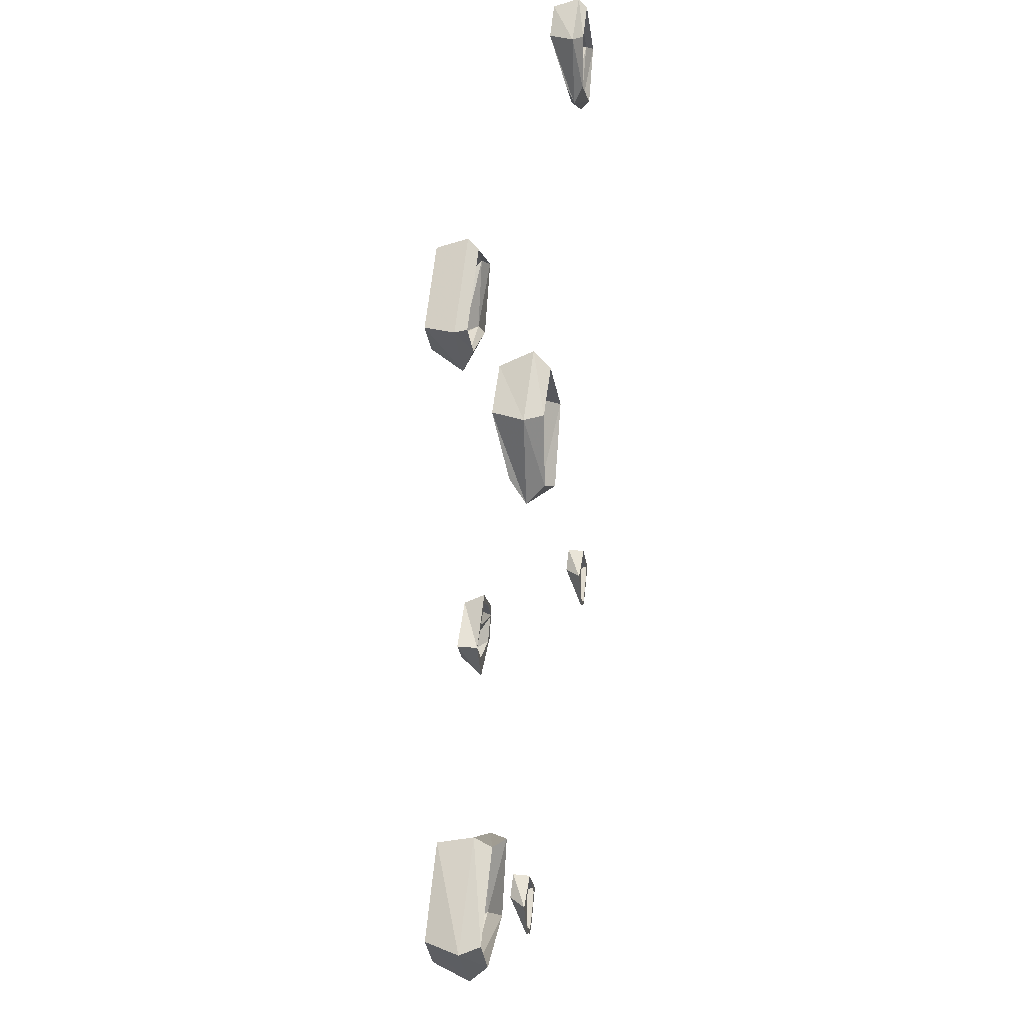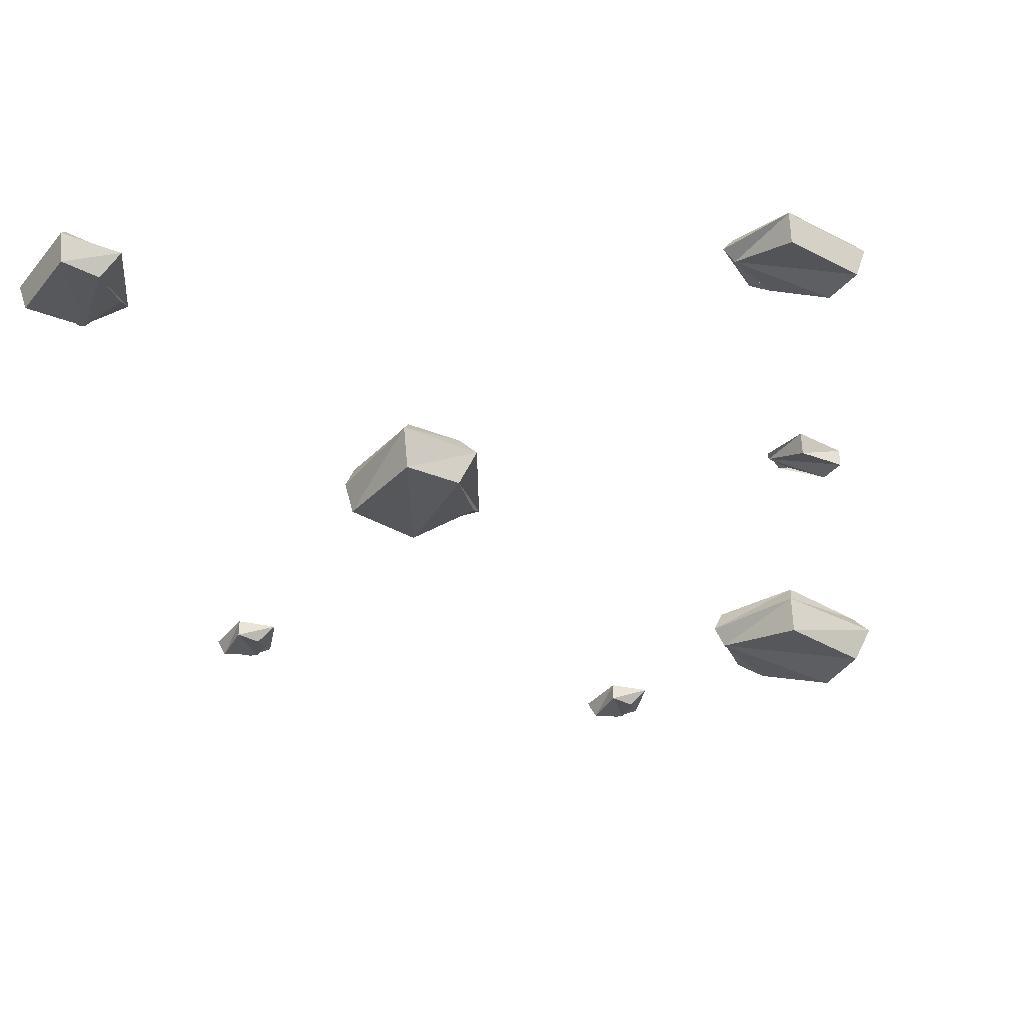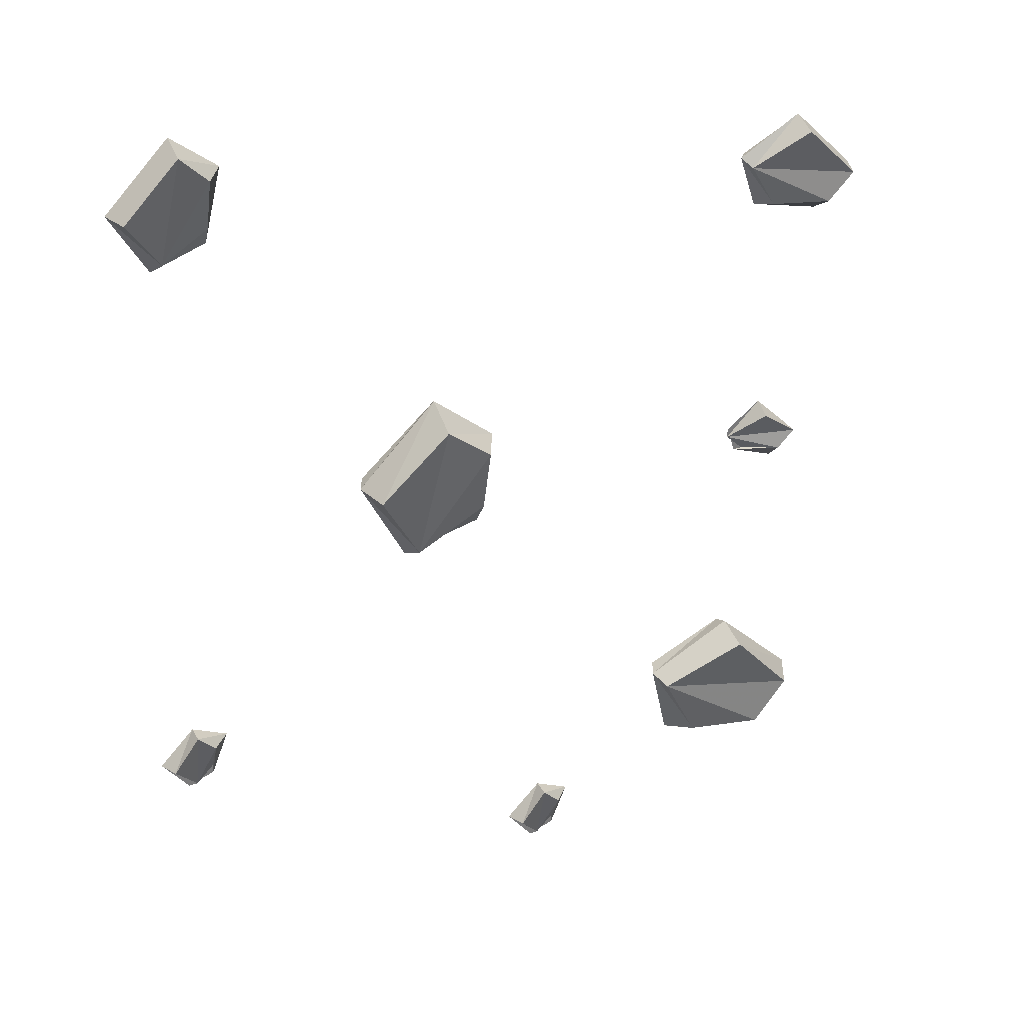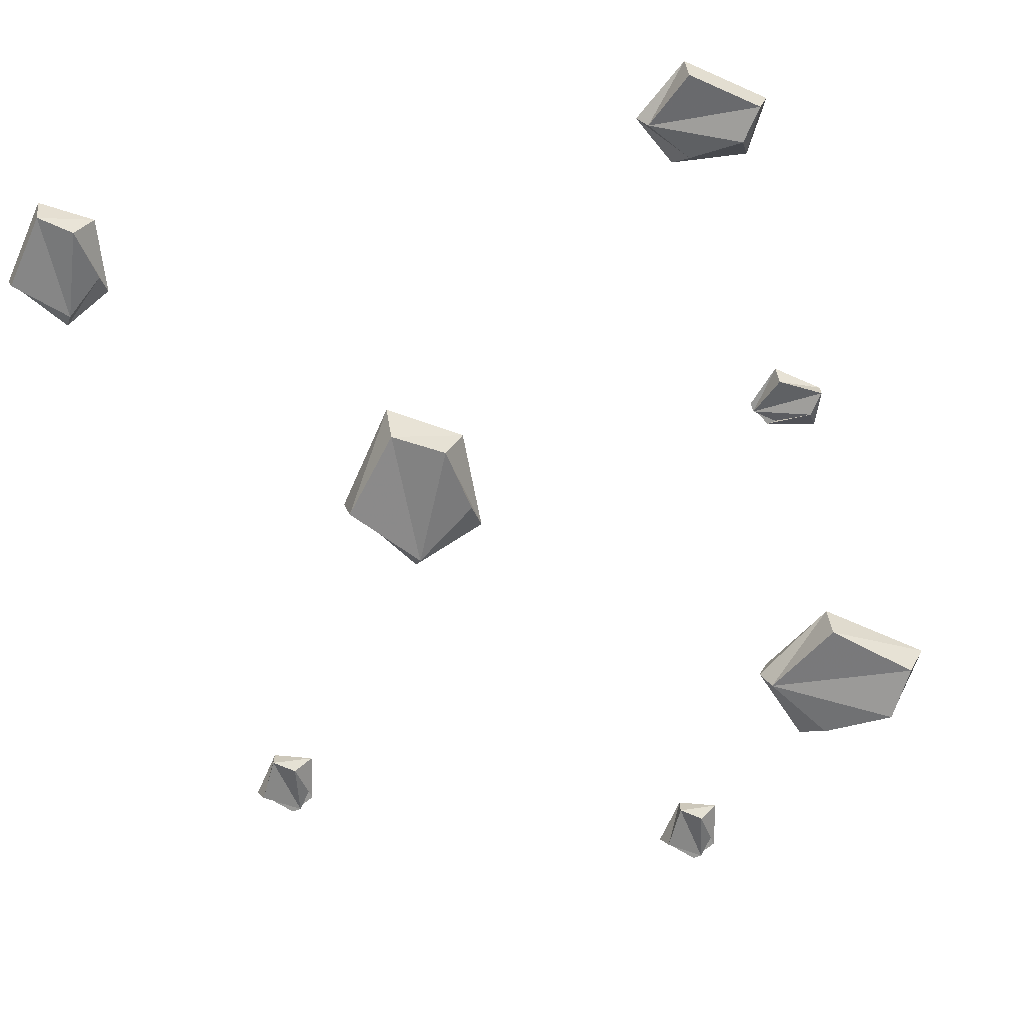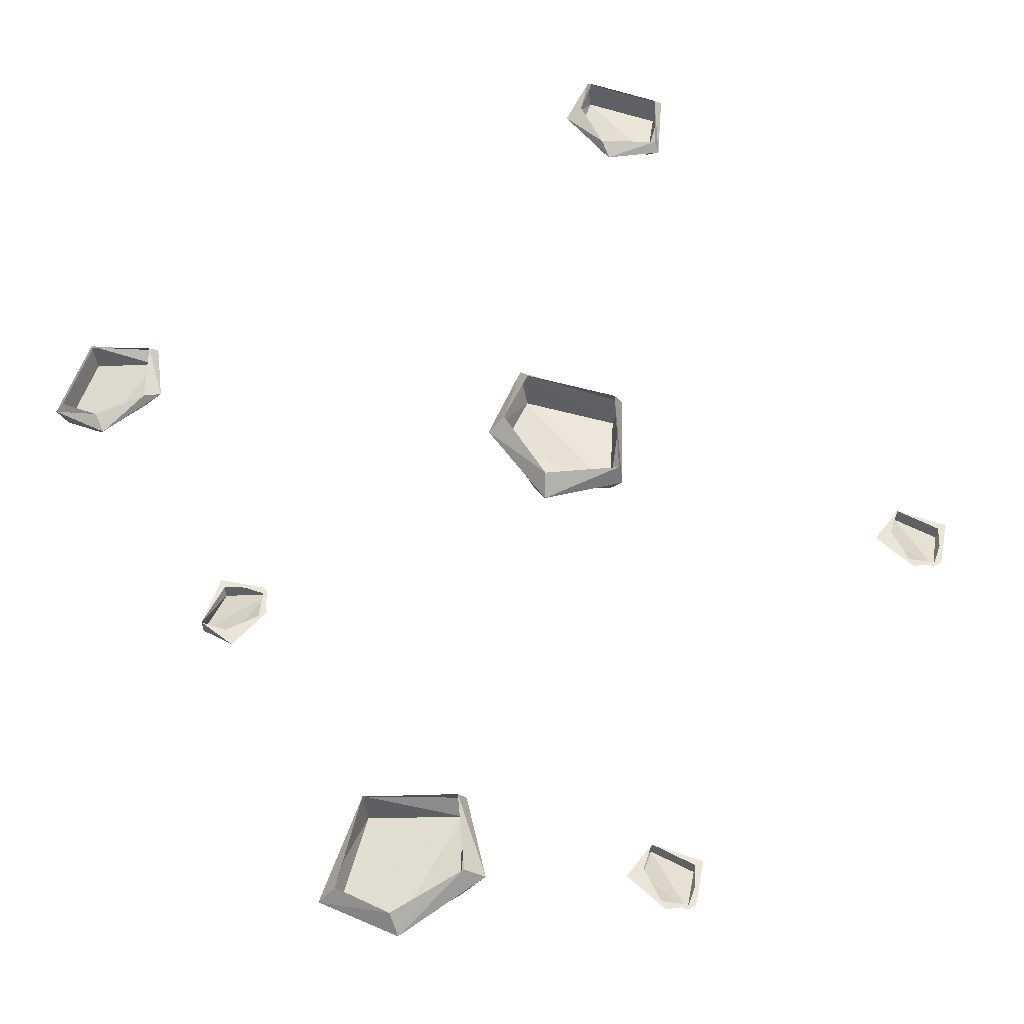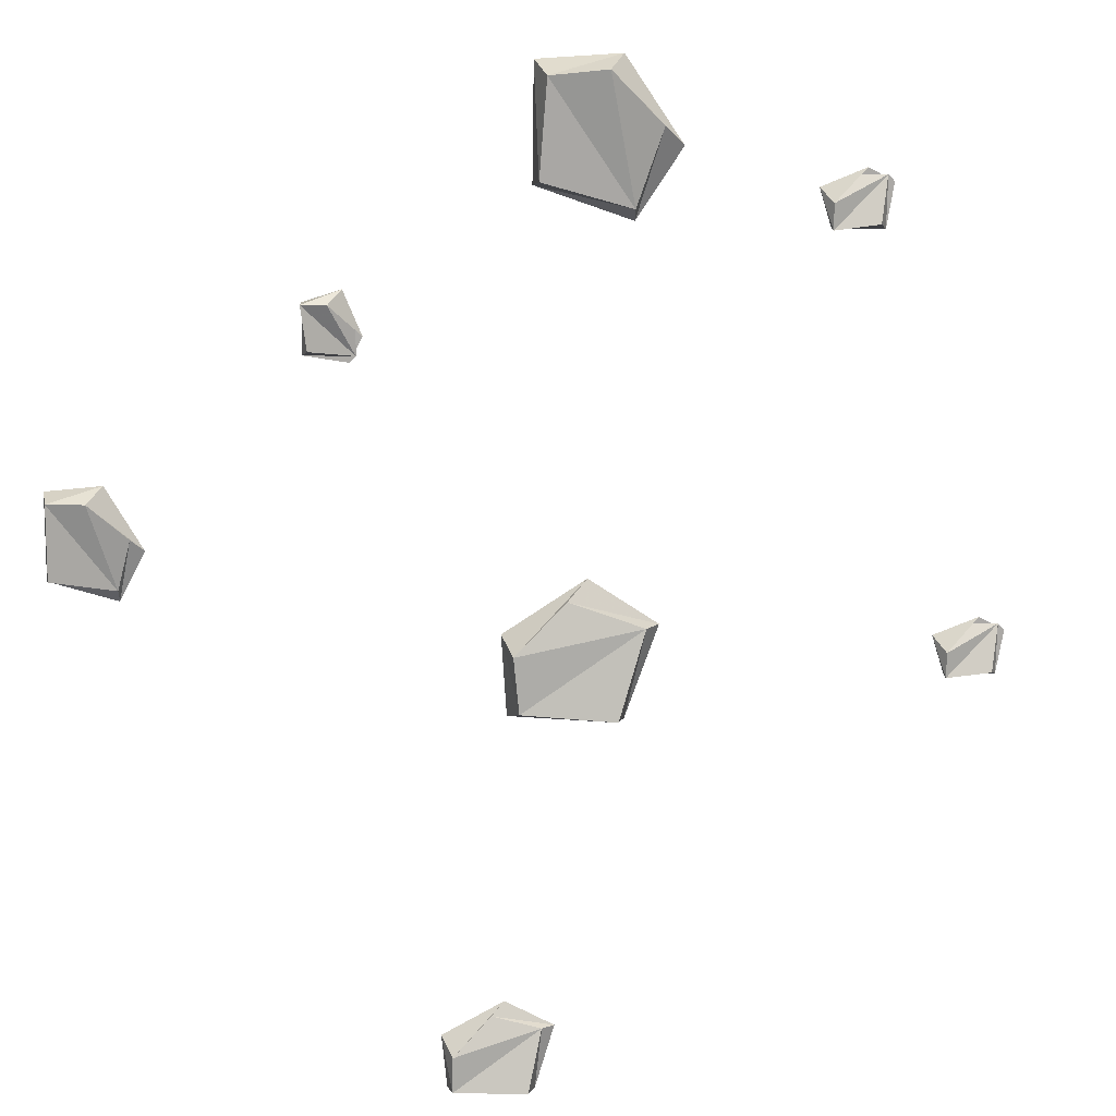
<metadata>
{"format":"obj","ext":"obj","renderer":"f3d","projection":"perspective","resolution":1024,"background":"white","views":[{"elev":21.5,"azim":99.7,"up":"+Z"},{"elev":-36.2,"azim":10.9,"up":"+Y"},{"elev":33.5,"azim":-25.4,"up":"+Z"},{"elev":-68.5,"azim":21.1,"up":"+Y"},{"elev":59.6,"azim":154.4,"up":"+Y"},{"elev":-75.5,"azim":134.2,"up":"+Y"}]}
</metadata>
<code>
v -0.1016 -0.03125 0.02344
v -0.03906 -0.03125 0.05469
v -0.03906 -0.04688 0.1172
v -0.07812 -0.04688 0.1484
v -0.1406 -0.04688 0.09375
v -0.1484 -0.01562 0.09375
v -0.1094 -0.01562 0.01562
v -0.03906 -0.01562 0.03125
v -0.02344 -0.01562 0.1172
v -0.07812 -0.01562 0.1641
v -0.07812 0 0.1484
v -0.1406 0 0.09375
v -0.1094 0 0.02344
v -0.04688 0 0.04688
v -0.03906 0 0.1172
v -0.3047 -0.01562 0.3438
v -0.2656 -0.01562 0.3672
v -0.2656 -0.03125 0.4141
v -0.2891 -0.03125 0.4375
v -0.3359 -0.03125 0.3906
v -0.3438 -0.007812 0.3906
v -0.3125 -0.007812 0.3359
v -0.2656 -0.007812 0.3516
v -0.25 -0.007812 0.4141
v -0.2891 -0.007812 0.4453
v -0.2891 0 0.4375
v -0.3359 0 0.3906
v -0.3125 0 0.3438
v -0.2656 0 0.3672
v -0.2656 0 0.4141
v 0.03125 0 -0.375
v 0.04688 0 -0.3594
v 0.04688 -0.01562 -0.3281
v 0.03125 -0.01562 -0.3125
v 0.007812 -0.01562 -0.3438
v 0 0 -0.3438
v 0.02344 0 -0.375
v 0.04688 0 -0.3672
v 0.0625 0 -0.3281
v 0.03125 0 -0.3125
v 0.007812 0 -0.3438
v 0.04688 0 -0.3281
v 0.2266 0 0.03906
v 0.2422 0 0.02344
v 0.2734 -0.01562 0.02344
v 0.2891 -0.01562 0.03906
v 0.2578 -0.01562 0.0625
v 0.2578 0 0.07031
v 0.2266 0 0.04688
v 0.2344 0 0.02344
v 0.2734 0 0.007812
v 0.2891 0 0.03906
v 0.2578 0 0.0625
v 0.2734 0 0.02344
v 0.1562 -0.03125 -0.2109
v 0.1875 -0.03125 -0.2734
v 0.25 -0.04688 -0.2734
v 0.2812 -0.04688 -0.2344
v 0.2266 -0.04688 -0.1719
v 0.2266 -0.01562 -0.1641
v 0.1484 -0.01562 -0.2031
v 0.1641 -0.01562 -0.2734
v 0.25 -0.01562 -0.2891
v 0.2969 -0.01562 -0.2344
v 0.2812 0 -0.2344
v 0.2266 0 -0.1719
v 0.1562 0 -0.2031
v 0.1797 0 -0.2656
v 0.25 0 -0.2734
v -0.3125 0 -0.1875
v -0.2969 0 -0.1719
v -0.2969 -0.01562 -0.1406
v -0.3125 -0.01562 -0.125
v -0.3359 -0.01562 -0.1562
v -0.3438 0 -0.1562
v -0.3203 0 -0.1875
v -0.2969 0 -0.1797
v -0.2812 0 -0.1406
v -0.3125 0 -0.125
v -0.3359 0 -0.1562
v -0.2969 0 -0.1406
v 0.2266 -0.01562 0.3203
v 0.25 -0.01562 0.2812
v 0.2969 -0.03125 0.2812
v 0.3203 -0.03125 0.3047
v 0.2734 -0.03125 0.3516
v 0.2734 -0.007812 0.3594
v 0.2188 -0.007812 0.3281
v 0.2344 -0.007812 0.2812
v 0.2969 -0.007812 0.2656
v 0.3281 -0.007812 0.3047
v 0.3203 0 0.3047
v 0.2734 0 0.3516
v 0.2266 0 0.3281
v 0.25 0 0.2812
v 0.2969 0 0.2812
f 1 2 3
f 1 3 4
f 1 4 5
f 16 17 18
f 16 18 19
f 16 19 20
f 31 32 33
f 31 33 34
f 31 34 35
f 43 44 45
f 43 45 46
f 43 46 47
f 55 56 57
f 55 57 58
f 55 58 59
f 70 71 72
f 70 72 73
f 70 73 74
f 82 83 84
f 82 84 85
f 82 85 86
f 1 5 6
f 1 6 7
f 1 7 2
f 2 7 8
f 2 8 3
f 3 8 9
f 3 9 4
f 4 9 10
f 4 10 5
f 5 10 6
f 16 20 21
f 16 21 22
f 16 22 17
f 17 22 23
f 17 23 18
f 18 23 24
f 18 24 19
f 19 24 25
f 19 25 20
f 20 25 21
f 31 35 36
f 31 36 37
f 31 37 32
f 32 37 38
f 32 38 33
f 33 38 39
f 33 39 34
f 34 39 40
f 34 40 35
f 35 40 36
f 43 47 48
f 43 48 49
f 43 49 44
f 44 49 50
f 44 50 45
f 45 50 51
f 45 51 46
f 46 51 52
f 46 52 47
f 47 52 48
f 55 59 60
f 55 60 61
f 55 61 56
f 56 61 62
f 56 62 57
f 57 62 63
f 57 63 58
f 58 63 64
f 58 64 59
f 59 64 60
f 70 74 75
f 70 75 76
f 70 76 71
f 71 76 77
f 71 77 72
f 72 77 78
f 72 78 73
f 73 78 79
f 73 79 74
f 74 79 75
f 82 86 87
f 82 87 88
f 82 88 83
f 83 88 89
f 83 89 84
f 84 89 90
f 84 90 85
f 85 90 91
f 85 91 86
f 86 91 87
f 6 10 11
f 6 11 12
f 6 12 7
f 7 12 13
f 7 13 8
f 8 13 14
f 8 14 9
f 9 14 15
f 9 15 10
f 10 15 11
f 21 25 26
f 21 26 27
f 21 27 22
f 22 27 28
f 22 28 23
f 23 28 29
f 23 29 24
f 24 29 30
f 24 30 25
f 25 30 26
f 36 40 41
f 36 41 37
f 37 32 38
f 38 32 39
f 39 32 42
f 39 42 40
f 48 52 53
f 48 53 49
f 49 44 50
f 50 44 51
f 51 44 54
f 51 54 52
f 60 64 65
f 60 65 66
f 60 66 61
f 61 66 67
f 61 67 62
f 62 67 68
f 62 68 63
f 63 68 69
f 63 69 64
f 64 69 65
f 75 79 80
f 75 80 76
f 76 71 77
f 77 71 78
f 78 71 81
f 78 81 79
f 87 91 92
f 87 92 93
f 87 93 88
f 88 93 94
f 88 94 89
f 89 94 95
f 89 95 90
f 90 95 96
f 90 96 91
f 91 96 92

</code>
